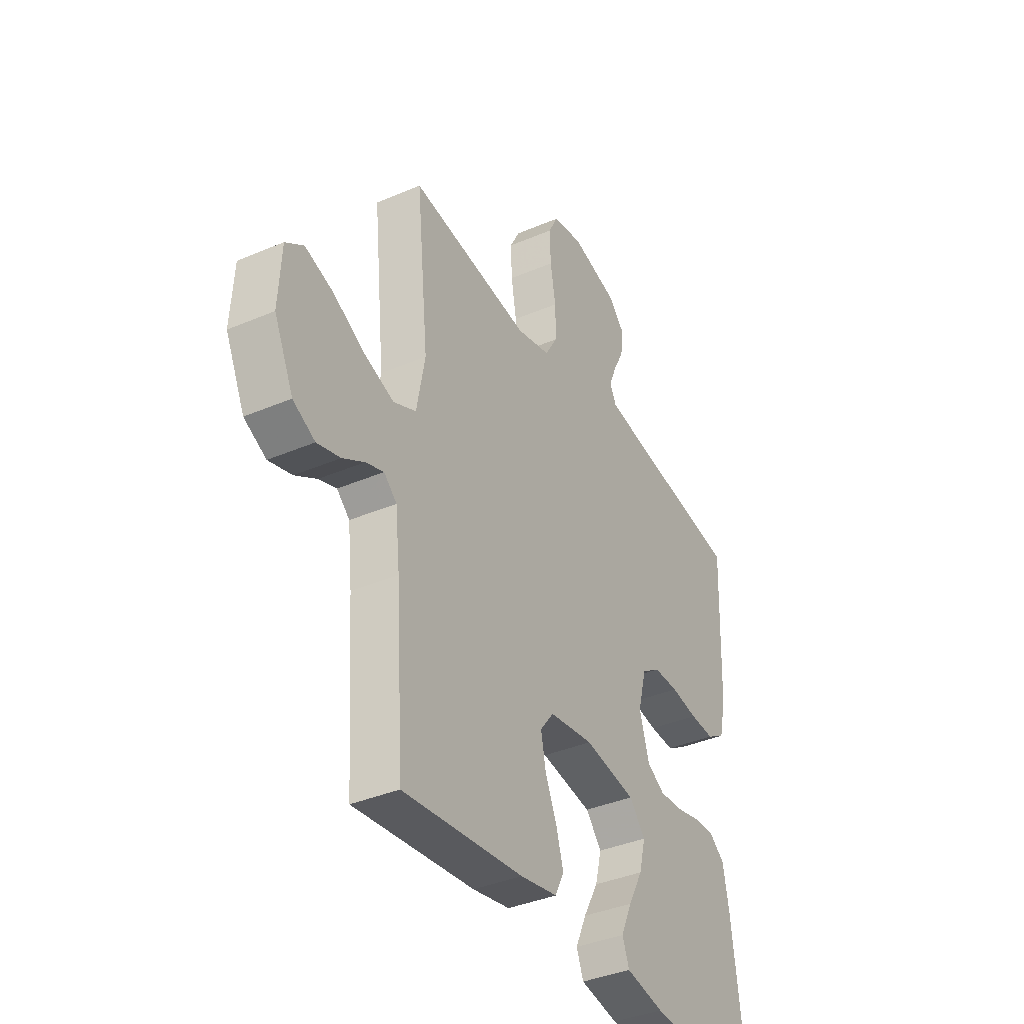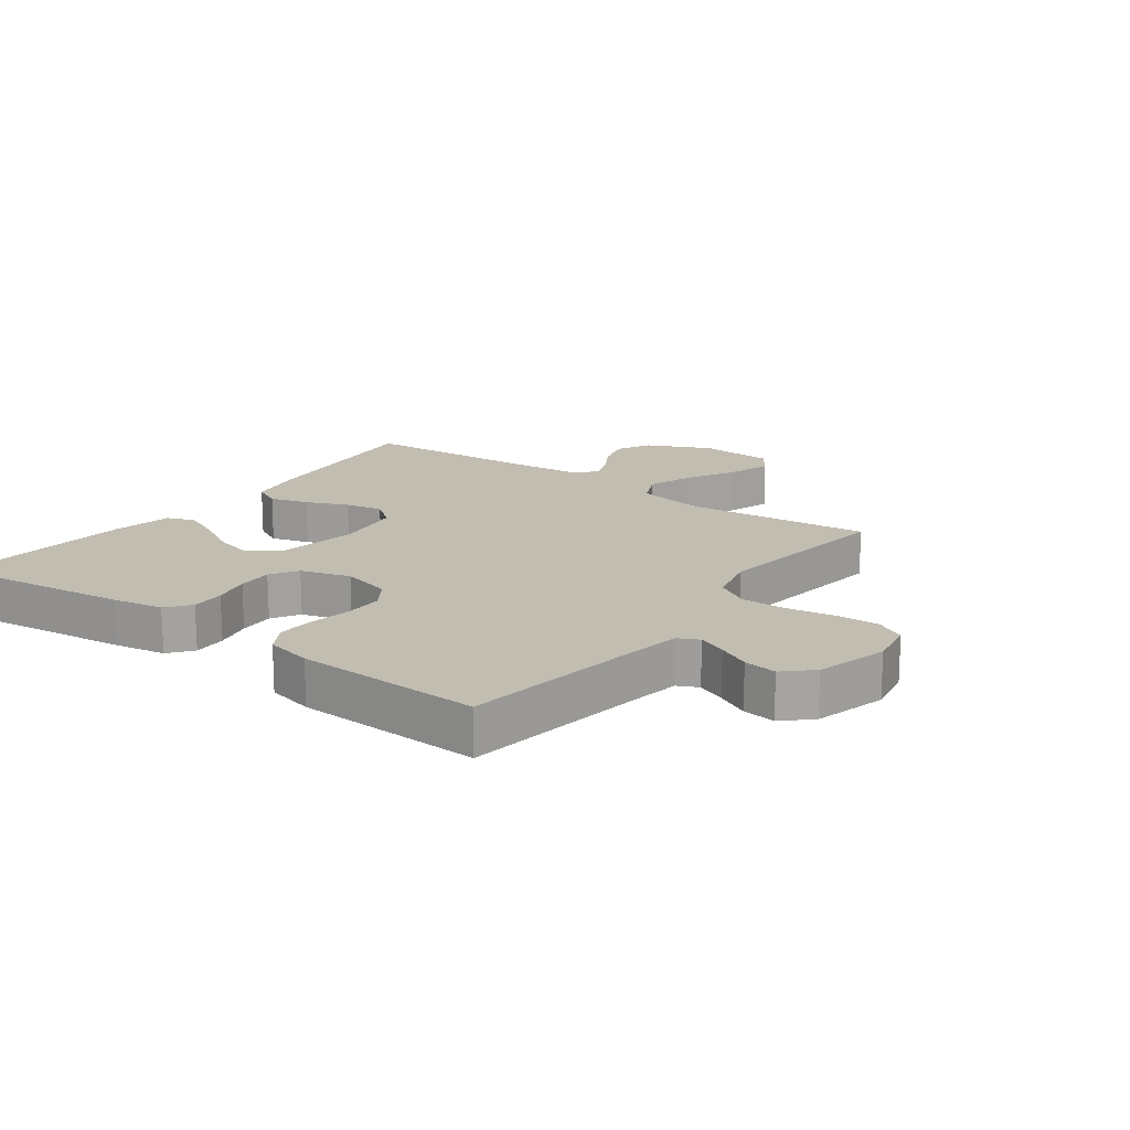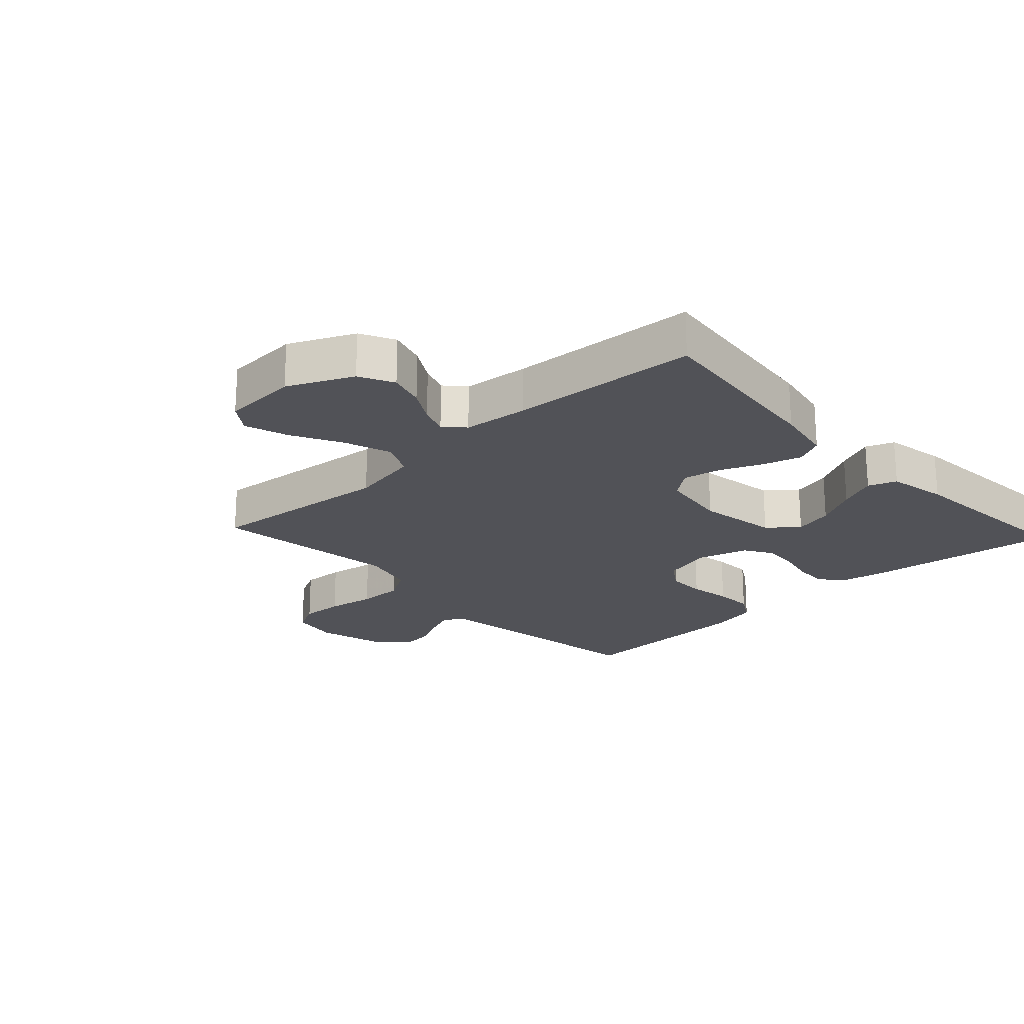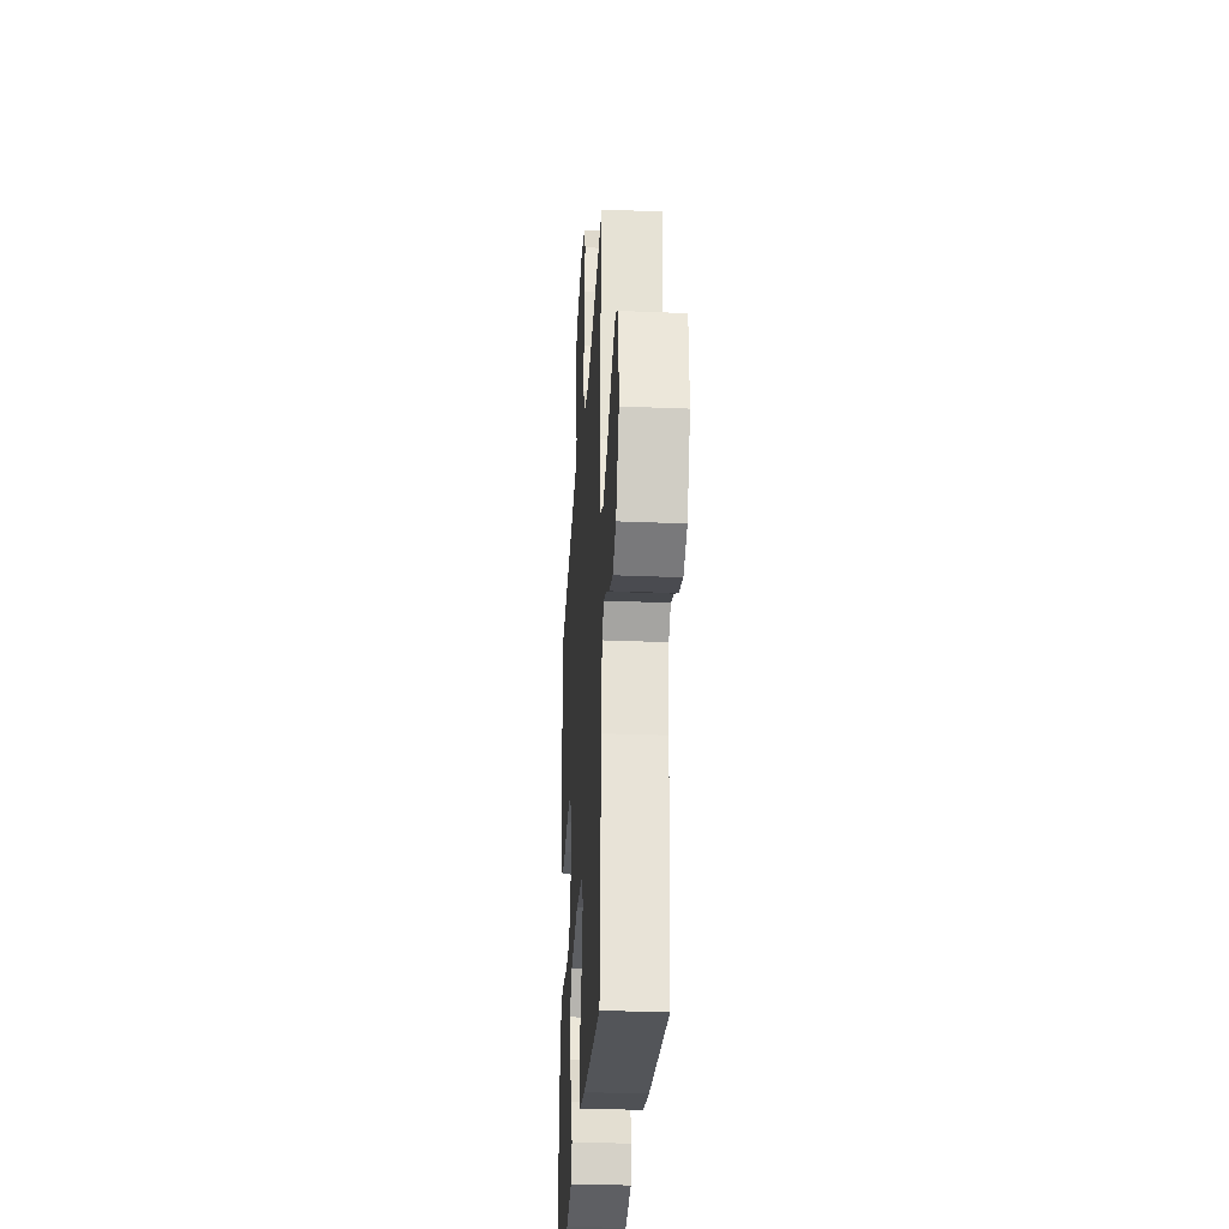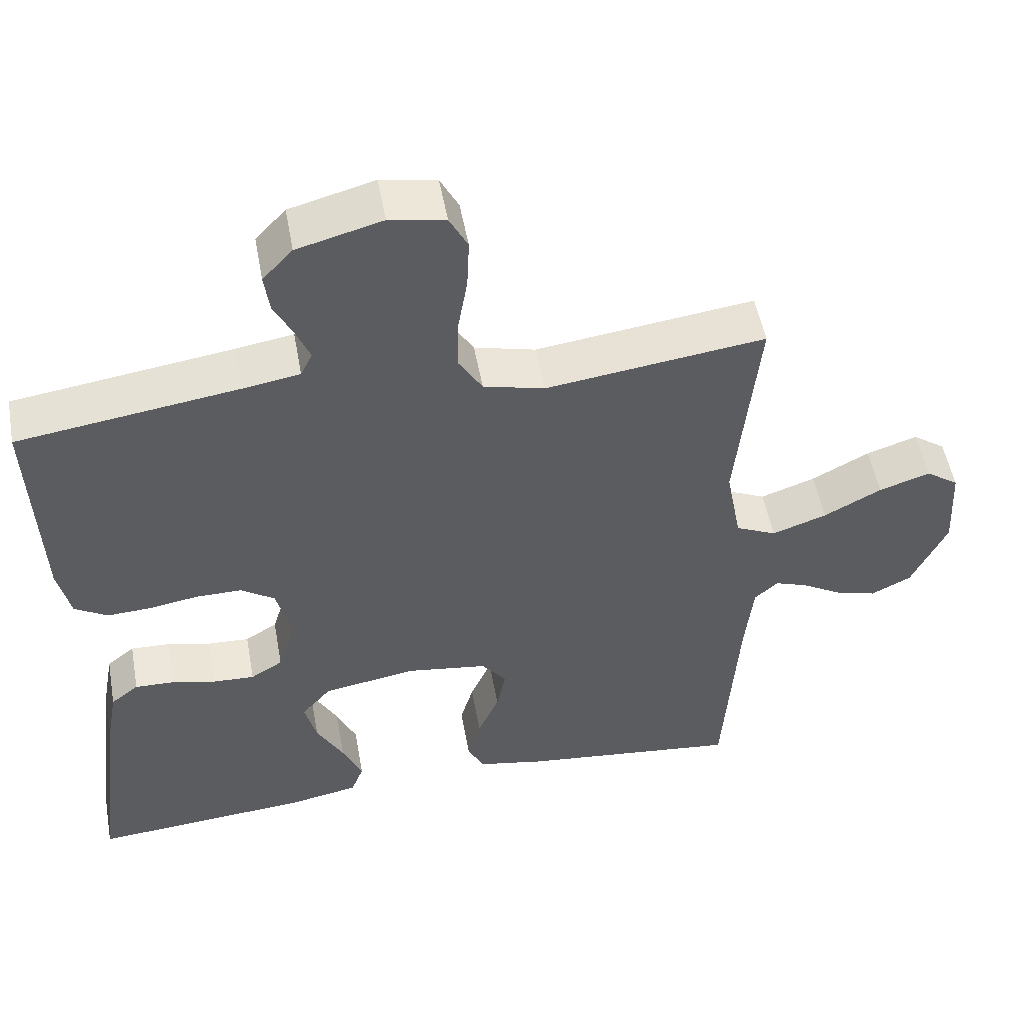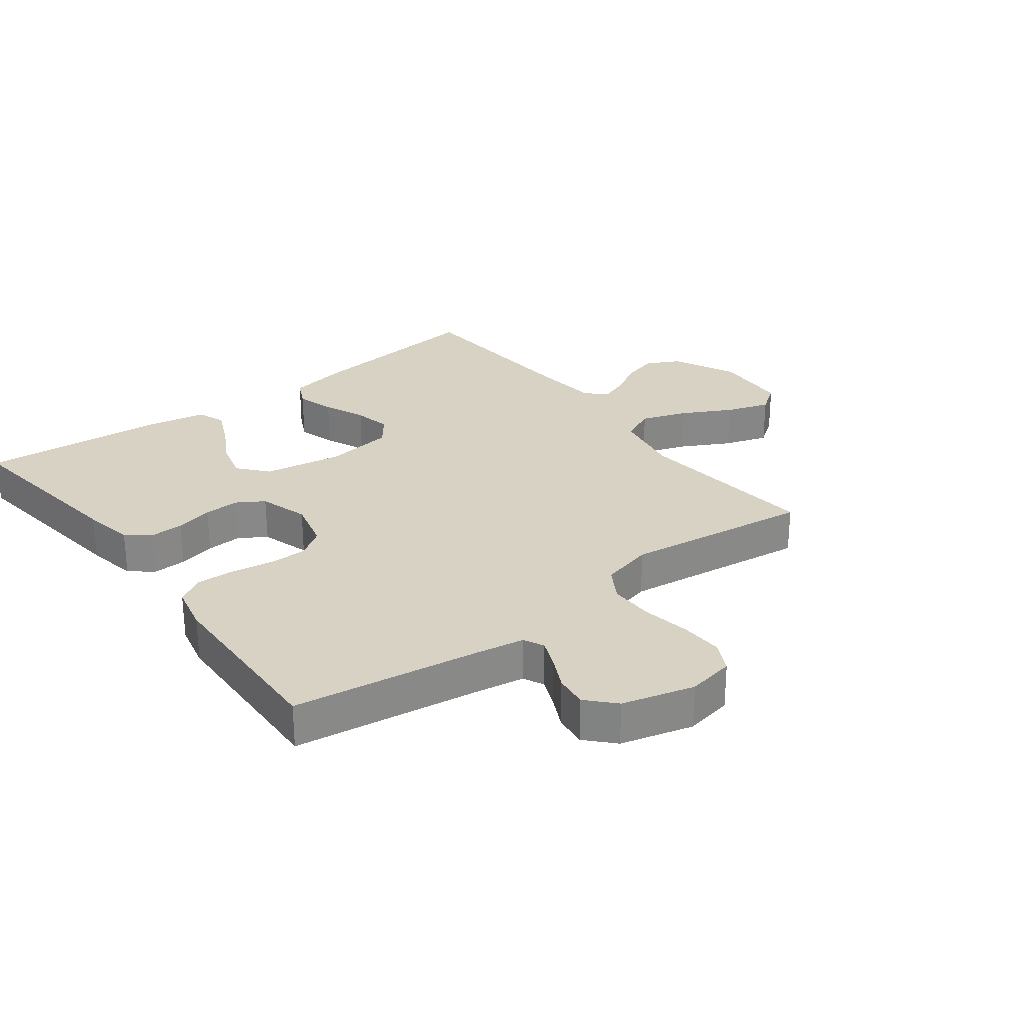
<metadata>
{"format":"obj","ext":"obj","renderer":"f3d","projection":"perspective","resolution":1024,"background":"white","views":[{"elev":-37.9,"azim":118.6,"up":"+Z"},{"elev":16.9,"azim":-53.6,"up":"+Y"},{"elev":-21.6,"azim":133.0,"up":"+Y"},{"elev":-30.8,"azim":86.6,"up":"+Z"},{"elev":52.1,"azim":-10.3,"up":"+Z"},{"elev":27.7,"azim":-37.3,"up":"+Y"}]}
</metadata>
<code>
v 0.5 0.07 -0.5
v 0.2 0.07 -0.466
v 0.107 0.07 -0.448
v 0.085 0.07 -0.403
v 0.103 0.07 -0.341
v 0.132 0.07 -0.274
v 0.144 0.07 -0.213
v 0.11 0.07 -0.169
v 0 0.07 -0.153
v -0.128 0.07 -0.174
v -0.168 0.07 -0.221
v -0.152 0.07 -0.284
v -0.115 0.07 -0.352
v -0.088 0.07 -0.413
v -0.105 0.07 -0.458
v -0.2 0.07 -0.476
v -0.5 0.07 -0.5
v -0.462 0.07 -0.2
v -0.447 0.07 -0.118
v -0.409 0.07 -0.088
v -0.355 0.07 -0.09
v -0.295 0.07 -0.104
v -0.238 0.07 -0.107
v -0.194 0.07 -0.08
v -0.17 0.07 0
v -0.191 0.07 0.081
v -0.237 0.07 0.112
v -0.299 0.07 0.112
v -0.366 0.07 0.101
v -0.427 0.07 0.098
v -0.472 0.07 0.125
v -0.489 0.07 0.2
v -0.5 0.07 0.5
v -0.2 0.07 0.543
v -0.121 0.07 0.556
v -0.105 0.07 0.589
v -0.124 0.07 0.635
v -0.15 0.07 0.687
v -0.157 0.07 0.74
v -0.116 0.07 0.784
v 0 0.07 0.815
v 0.076 0.07 0.801
v 0.101 0.07 0.753
v 0.098 0.07 0.684
v 0.085 0.07 0.607
v 0.084 0.07 0.535
v 0.116 0.07 0.482
v 0.2 0.07 0.461
v 0.5 0.07 0.5
v 0.47 0.07 0.2
v 0.491 0.07 0.088
v 0.547 0.07 0.062
v 0.622 0.07 0.088
v 0.701 0.07 0.13
v 0.771 0.07 0.153
v 0.816 0.07 0.121
v 0.823 0.07 0
v 0.775 0.07 -0.103
v 0.72 0.07 -0.131
v 0.662 0.07 -0.114
v 0.608 0.07 -0.082
v 0.563 0.07 -0.066
v 0.531 0.07 -0.095
v 0.52 0.07 -0.2
v 0.5 0 -0.5
v 0.2 0 -0.466
v 0.107 0 -0.448
v 0.085 0 -0.403
v 0.103 0 -0.341
v 0.132 0 -0.274
v 0.144 0 -0.213
v 0.11 0 -0.169
v 0 0 -0.153
v -0.128 0 -0.174
v -0.168 0 -0.221
v -0.152 0 -0.284
v -0.115 0 -0.352
v -0.088 0 -0.413
v -0.105 0 -0.458
v -0.2 0 -0.476
v -0.5 0 -0.5
v -0.462 0 -0.2
v -0.447 0 -0.118
v -0.409 0 -0.088
v -0.355 0 -0.09
v -0.295 0 -0.104
v -0.238 0 -0.107
v -0.194 0 -0.08
v -0.17 0 0
v -0.191 0 0.081
v -0.237 0 0.112
v -0.299 0 0.112
v -0.366 0 0.101
v -0.427 0 0.098
v -0.472 0 0.125
v -0.489 0 0.2
v -0.5 0 0.5
v -0.2 0 0.543
v -0.121 0 0.556
v -0.105 0 0.589
v -0.124 0 0.635
v -0.15 0 0.687
v -0.157 0 0.74
v -0.116 0 0.784
v 0 0 0.815
v 0.076 0 0.801
v 0.101 0 0.753
v 0.098 0 0.684
v 0.085 0 0.607
v 0.084 0 0.535
v 0.116 0 0.482
v 0.2 0 0.461
v 0.5 0 0.5
v 0.47 0 0.2
v 0.491 0 0.088
v 0.547 0 0.062
v 0.622 0 0.088
v 0.701 0 0.13
v 0.771 0 0.153
v 0.816 0 0.121
v 0.823 0 0
v 0.775 0 -0.103
v 0.72 0 -0.131
v 0.662 0 -0.114
v 0.608 0 -0.082
v 0.563 0 -0.066
v 0.531 0 -0.095
v 0.52 0 -0.2
f 59 60 61
f 58 59 61
f 57 58 61
f 56 57 61
f 55 56 61
f 54 55 61
f 53 54 61
f 52 53 61 62
f 51 52 62 63
f 48 49 50
f 47 48 50 51
f 43 44 45
f 42 43 45
f 41 42 45
f 40 41 45
f 39 40 45
f 38 39 45
f 37 38 45
f 36 37 45 46
f 35 36 46 47
f 32 33 34
f 31 32 34
f 30 31 34
f 29 30 34
f 28 29 34
f 34 35 47
f 28 34 47
f 27 28 47
f 20 21 22
f 19 20 22
f 18 19 22
f 17 18 22
f 16 17 22
f 15 16 22
f 14 15 22
f 13 14 22
f 12 13 22
f 11 12 22 23
f 10 11 23 24
f 4 5 6
f 3 4 6
f 2 3 6
f 1 2 6
f 64 1 6
f 64 6 7
f 51 63 64
f 47 51 64
f 27 47 64
f 26 27 64
f 25 26 64
f 9 10 24 25
f 8 9 25 64
f 7 8 64
f 125 124 123
f 125 123 122
f 125 122 121
f 125 121 120
f 125 120 119
f 125 119 118
f 125 118 117
f 126 125 117 116
f 127 126 116 115
f 114 113 112
f 115 114 112 111
f 109 108 107
f 109 107 106
f 109 106 105
f 109 105 104
f 109 104 103
f 109 103 102
f 109 102 101
f 110 109 101 100
f 111 110 100 99
f 98 97 96
f 98 96 95
f 98 95 94
f 98 94 93
f 98 93 92
f 111 99 98
f 111 98 92
f 111 92 91
f 86 85 84
f 86 84 83
f 86 83 82
f 86 82 81
f 86 81 80
f 86 80 79
f 86 79 78
f 86 78 77
f 86 77 76
f 87 86 76 75
f 88 87 75 74
f 70 69 68
f 70 68 67
f 70 67 66
f 70 66 65
f 70 65 128
f 71 70 128
f 128 127 115
f 128 115 111
f 128 111 91
f 128 91 90
f 128 90 89
f 89 88 74 73
f 128 89 73 72
f 128 72 71
f 1 65 66 2
f 2 66 67 3
f 3 67 68 4
f 4 68 69 5
f 5 69 70 6
f 6 70 71 7
f 7 71 72 8
f 8 72 73 9
f 9 73 74 10
f 10 74 75 11
f 11 75 76 12
f 12 76 77 13
f 13 77 78 14
f 14 78 79 15
f 15 79 80 16
f 16 80 81 17
f 17 81 82 18
f 18 82 83 19
f 19 83 84 20
f 20 84 85 21
f 21 85 86 22
f 22 86 87 23
f 23 87 88 24
f 24 88 89 25
f 25 89 90 26
f 26 90 91 27
f 27 91 92 28
f 28 92 93 29
f 29 93 94 30
f 30 94 95 31
f 31 95 96 32
f 32 96 97 33
f 33 97 98 34
f 34 98 99 35
f 35 99 100 36
f 36 100 101 37
f 37 101 102 38
f 38 102 103 39
f 39 103 104 40
f 40 104 105 41
f 41 105 106 42
f 42 106 107 43
f 43 107 108 44
f 44 108 109 45
f 45 109 110 46
f 46 110 111 47
f 47 111 112 48
f 48 112 113 49
f 49 113 114 50
f 50 114 115 51
f 51 115 116 52
f 52 116 117 53
f 53 117 118 54
f 54 118 119 55
f 55 119 120 56
f 56 120 121 57
f 57 121 122 58
f 58 122 123 59
f 59 123 124 60
f 60 124 125 61
f 61 125 126 62
f 62 126 127 63
f 63 127 128 64
f 64 128 65 1

</code>
